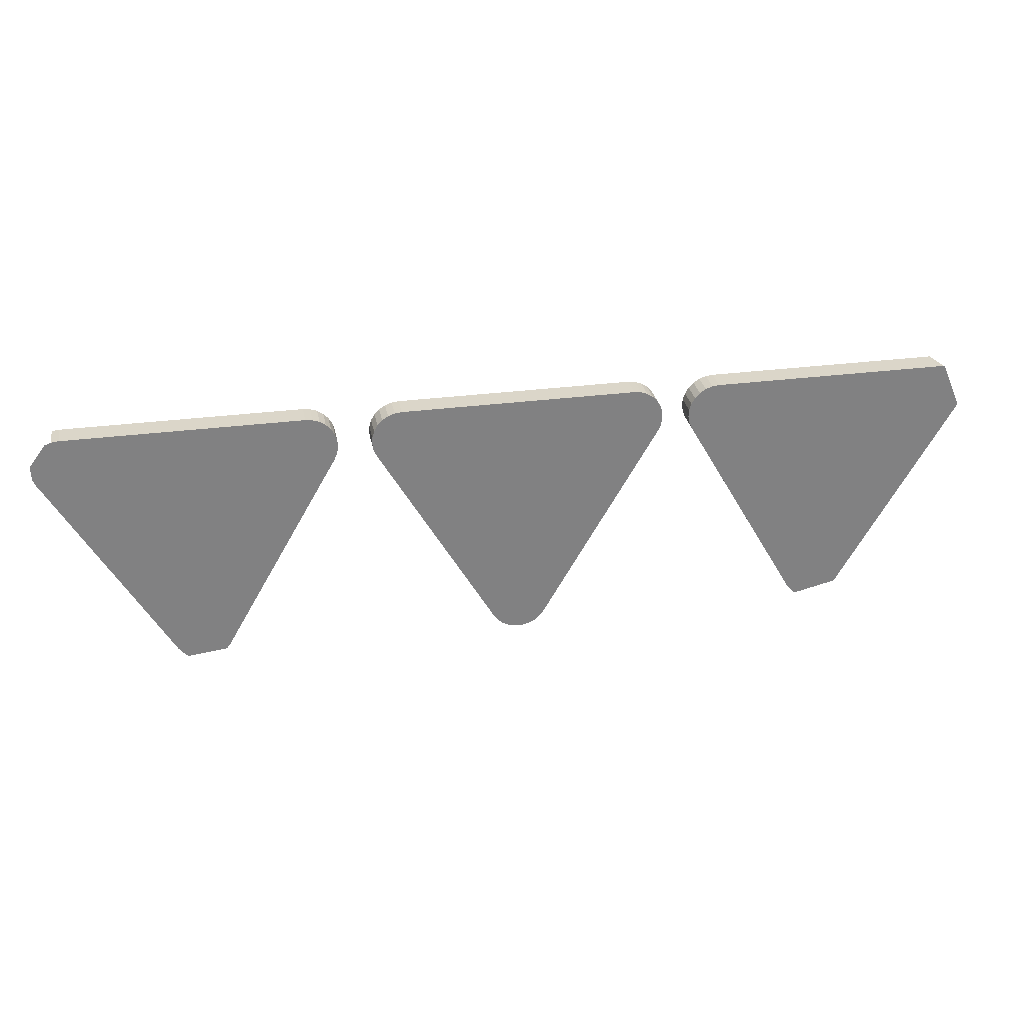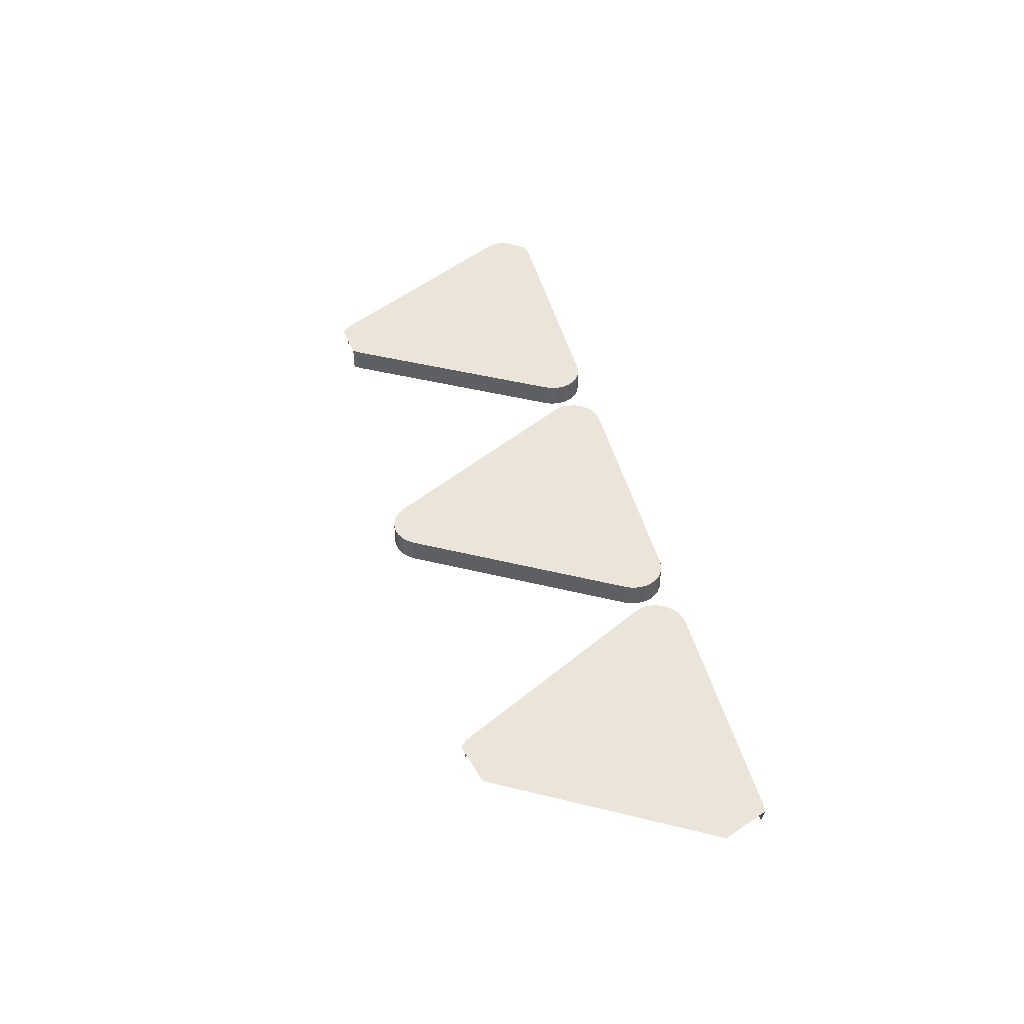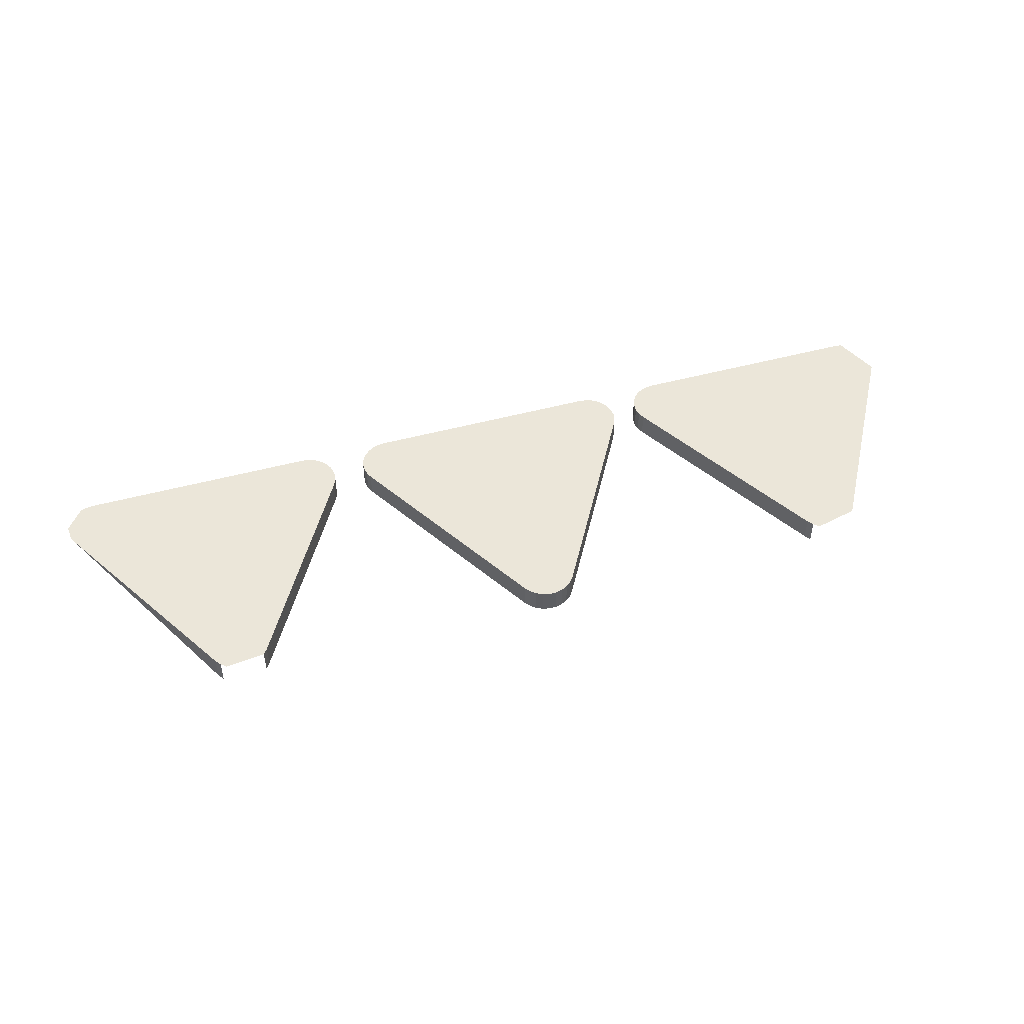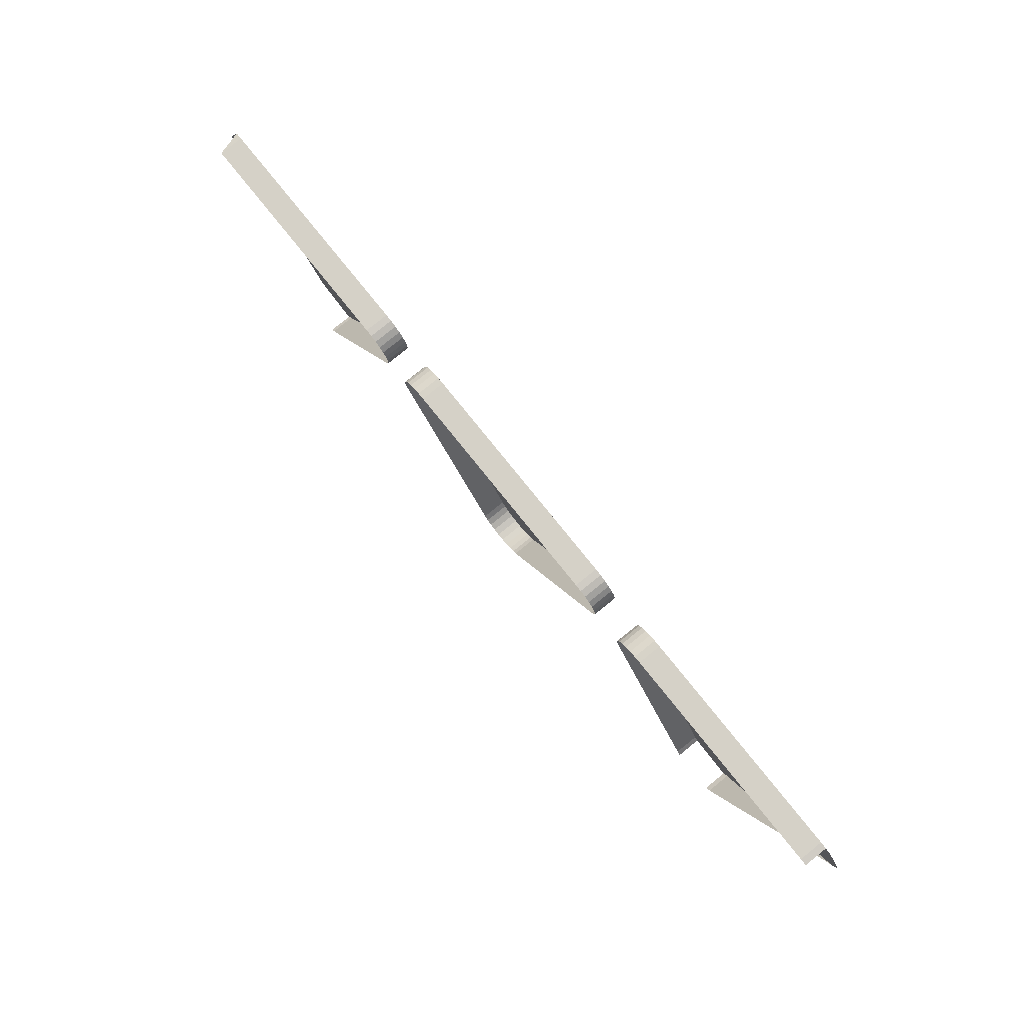
<metadata>
{"format":"obj","ext":"obj","renderer":"f3d","projection":"perspective","resolution":1024,"background":"white","views":[{"elev":29.8,"azim":-10.9,"up":"+Y"},{"elev":45.0,"azim":76.0,"up":"+Z"},{"elev":48.4,"azim":-16.9,"up":"+Z"},{"elev":79.6,"azim":-128.9,"up":"+Y"}]}
</metadata>
<code>
o LM_L_LPR5_UnderPF
v 72.32 685.9 -7.996
v 73.68 685.8 -7.996
v 72.32 685.9 -12.7
v 72.32 685.9 -7.996
v 72.32 685.9 -12.7
v 27.28 685.9 -12.7
v 77.42 677.1 -7.996
v 73.68 685.8 -7.996
v 72.32 685.9 -7.996
v 27.28 685.9 -7.996
v 27.28 685.9 -7.996
v 27.28 685.9 -12.7
v 25.92 685.8 -12.7
v 25.92 685.8 -7.996
v 25.92 685.8 -12.7
v 24.64 685.3 -12.7
v 24.64 685.3 -7.996
v 24.64 685.3 -12.7
v 23.5 684.6 -12.7
v 25.92 685.8 -7.996
v 27.28 685.9 -7.996
v 25.92 685.8 -12.7
v 23.5 684.6 -7.996
v 23.5 684.6 -12.7
v 22.56 683.6 -12.7
v 24.64 685.3 -7.996
v 11.64 685.8 -7.996
v 11.64 685.8 -12.7
v 10.28 686 -12.7
v 12.92 685.4 -7.996
v 12.92 685.4 -12.7
v 11.64 685.8 -12.7
v 22.56 683.6 -7.996
v 22.56 683.6 -12.7
v 21.88 682.4 -12.7
v 23.5 684.6 -7.996
v 14.07 684.6 -7.996
v 14.07 684.6 -12.7
v 12.92 685.4 -12.7
v 15 683.6 -7.996
v 15 683.6 -12.7
v 14.07 684.6 -12.7
v 27.28 685.9 -7.996
v 25.92 685.8 -7.996
v 24.64 685.3 -7.996
v 22.56 683.6 -7.996
v 23.5 684.6 -7.996
v 22.56 683.6 -12.7
v 21.88 682.4 -12.7
v 21.48 681.1 -12.7
v 21.48 681.1 -7.996
v 15.69 682.4 -7.996
v 15.69 682.4 -12.7
v 15 683.6 -12.7
v 11.64 685.8 -7.996
v 12.92 685.4 -7.996
v 11.64 685.8 -12.7
v 10.28 686 -7.996
v 11.64 685.8 -7.996
v 10.28 686 -12.7
v 12.92 685.4 -7.996
v 14.07 684.6 -7.996
v 12.92 685.4 -12.7
v 21.88 682.4 -7.996
v 22.56 683.6 -7.996
v 21.88 682.4 -12.7
v 21.48 681.1 -7.996
v 21.48 681.1 -12.7
v 21.4 679.7 -12.7
v 14.07 684.6 -7.996
v 15 683.6 -7.996
v 14.07 684.6 -12.7
v 21.48 681.1 -7.996
v 27.28 685.9 -7.996
v 24.64 685.3 -7.996
v 16.08 681.1 -7.996
v 16.08 681.1 -12.7
v 15.69 682.4 -12.7
v 21.88 682.4 -7.996
v 21.88 682.4 -12.7
v 21.48 681.1 -7.996
v 10.28 686 -7.996
v 10.28 686 -12.7
v -34.76 686 -12.7
v 21.48 681.1 -7.996
v 24.64 685.3 -7.996
v 23.5 684.6 -7.996
v 15 683.6 -7.996
v 15.69 682.4 -7.996
v 15 683.6 -12.7
v 21.4 679.7 -7.996
v 21.4 679.7 -12.7
v 21.64 678.4 -12.7
v 16.16 679.8 -7.996
v 16.16 679.8 -12.7
v 16.08 681.1 -12.7
v 21.48 681.1 -7.996
v 23.5 684.6 -7.996
v 22.56 683.6 -7.996
v 14.07 684.6 -7.996
v 12.92 685.4 -7.996
v 11.64 685.8 -7.996
v 15.69 682.4 -7.996
v 16.08 681.1 -7.996
v 15.69 682.4 -12.7
v 11.64 685.8 -7.996
v 15 683.6 -7.996
v 14.07 684.6 -7.996
v 22.56 683.6 -7.996
v 21.88 682.4 -7.996
v 21.48 681.1 -7.996
v 21.64 678.4 -7.996
v 21.64 678.4 -12.7
v 22.18 677.1 -12.7
v 21.4 679.7 -7.996
v 21.48 681.1 -7.996
v 21.4 679.7 -12.7
v 15.69 682.4 -7.996
v 27.28 685.9 -7.996
v 21.48 681.1 -7.996
v 21.64 678.4 -7.996
v 15.92 678.4 -7.996
v 15.92 678.4 -12.7
v 16.16 679.8 -12.7
v 16.08 681.1 -7.996
v 16.16 679.8 -7.996
v 16.08 681.1 -12.7
v 21.64 678.4 -7.996
v 27.28 685.9 -7.996
v 21.64 678.4 -7.996
v 22.18 677.1 -7.996
v 15.38 677.2 -7.996
v 11.64 685.8 -7.996
v 10.28 686 -7.996
v 15.38 677.2 -7.996
v 15.38 677.2 -12.7
v 15.92 678.4 -12.7
v 16.16 679.8 -7.996
v 15.38 677.2 -7.996
v 15.69 682.4 -7.996
v 11.64 685.8 -7.996
v 16.16 679.8 -7.996
v 16.08 681.1 -7.996
v 15.69 682.4 -7.996
v 22.18 677.1 -7.996
v 21.64 678.4 -7.996
v 22.18 677.1 -12.7
v 21.48 681.1 -7.996
v 21.4 679.7 -7.996
v 21.64 678.4 -7.996
v 15.69 682.4 -7.996
v 15.92 678.4 -7.996
v 16.16 679.8 -7.996
v 15.92 678.4 -7.996
v 15.38 677.2 -7.996
v 15.92 678.4 -12.7
v -34.76 686 -7.996
v 15.69 682.4 -7.996
v 15.38 677.2 -7.996
v 15.92 678.4 -7.996
v -34.76 686 -7.996
v -34.76 686 -12.7
v -36.12 685.8 -12.7
v 77.42 677.1 -7.996
v 72.32 685.9 -7.996
v 44.71 638.1 -7.996
v -36.12 685.8 -7.996
v -36.12 685.8 -12.7
v -37.4 685.4 -12.7
v 44.71 638.1 -7.996
v 72.32 685.9 -7.996
v 27.28 685.9 -7.996
v -37.4 685.4 -7.996
v -37.4 685.4 -12.7
v -38.54 684.6 -12.7
v -36.12 685.8 -7.996
v -34.76 686 -7.996
v -36.12 685.8 -12.7
v -38.54 684.6 -7.996
v -38.54 684.6 -12.7
v -39.48 683.6 -12.7
v -37.4 685.4 -7.996
v -39.48 683.6 -7.996
v -39.48 683.6 -12.7
v -40.16 682.4 -12.7
v -38.54 684.6 -7.996
v -51.61 685.9 -7.996
v -51.61 685.9 -12.7
v -52.97 686 -12.7
v -50.33 685.4 -7.996
v -50.33 685.4 -12.7
v -51.61 685.9 -12.7
v -49.19 684.7 -7.996
v -49.19 684.7 -12.7
v -50.33 685.4 -12.7
v -34.76 686 -7.996
v -36.12 685.8 -7.996
v -37.4 685.4 -7.996
v -39.48 683.6 -7.996
v -38.54 684.6 -7.996
v -39.48 683.6 -12.7
v -48.25 683.7 -7.996
v -48.25 683.7 -12.7
v -49.19 684.7 -12.7
v -40.16 682.4 -12.7
v -40.56 681.1 -12.7
v -40.56 681.1 -7.996
v -47.57 682.5 -7.996
v -47.57 682.5 -12.7
v -48.25 683.7 -12.7
v 22.18 677.1 -7.996
v 22.18 677.1 -12.7
v 44.71 638.1 -12.7
v -40.16 682.4 -7.996
v -39.48 683.6 -7.996
v -40.16 682.4 -12.7
v -51.61 685.9 -7.996
v -52.97 686 -7.996
v -51.61 685.9 -7.996
v -52.97 686 -12.7
v -40.56 681.1 -7.996
v -40.56 681.1 -12.7
v -40.64 679.8 -12.7
v -40.56 681.1 -7.996
v -34.76 686 -7.996
v -37.4 685.4 -7.996
v -50.33 685.4 -7.996
v -49.19 684.7 -7.996
v -50.33 685.4 -12.7
v -49.19 684.7 -7.996
v -48.25 683.7 -7.996
v -49.19 684.7 -12.7
v 27.28 685.9 -7.996
v 22.18 677.1 -7.996
v 44.71 638.1 -7.996
v -40.16 682.4 -7.996
v -40.16 682.4 -12.7
v -40.56 681.1 -7.996
v -47.18 681.2 -7.996
v -47.18 681.2 -12.7
v -47.57 682.5 -12.7
v -40.56 681.1 -7.996
v -37.4 685.4 -7.996
v -38.54 684.6 -7.996
v -40.64 679.8 -7.996
v -40.64 679.8 -12.7
v -40.4 678.4 -12.7
v -48.25 683.7 -7.996
v -47.57 682.5 -7.996
v -48.25 683.7 -12.7
v -40.56 681.1 -7.996
v -38.54 684.6 -7.996
v -39.48 683.6 -7.996
v -52.97 686 -7.996
v -52.97 686 -12.7
v -98.02 686 -12.7
v -47.1 679.8 -7.996
v -47.1 679.8 -12.7
v -47.18 681.2 -12.7
v -49.19 684.7 -7.996
v -50.33 685.4 -7.996
v -51.61 685.9 -7.996
v -39.48 683.6 -7.996
v -40.16 682.4 -7.996
v -40.56 681.1 -7.996
v -47.57 682.5 -7.996
v -47.18 681.2 -7.996
v -47.57 682.5 -12.7
v -40.4 678.4 -7.996
v -40.4 678.4 -12.7
v -39.86 677.2 -12.7
v -40.64 679.8 -7.996
v -40.56 681.1 -7.996
v -40.64 679.8 -12.7
v -34.76 686 -7.996
v -40.56 681.1 -7.996
v -40.4 678.4 -7.996
v -51.61 685.9 -7.996
v -48.25 683.7 -7.996
v -49.19 684.7 -7.996
v -47.57 682.5 -7.996
v -47.33 678.5 -7.996
v -47.33 678.5 -12.7
v -47.1 679.8 -12.7
v -47.18 681.2 -7.996
v -47.1 679.8 -7.996
v -47.18 681.2 -12.7
v -34.76 686 -7.996
v -40.4 678.4 -7.996
v -39.86 677.2 -7.996
v -40.4 678.4 -7.996
v -47.88 677.2 -7.996
v -51.61 685.9 -7.996
v -52.97 686 -7.996
v -47.88 677.2 -7.996
v -47.88 677.2 -12.7
v -47.33 678.5 -12.7
v -39.86 677.2 -7.996
v -40.4 678.4 -7.996
v -39.86 677.2 -12.7
v -47.1 679.8 -7.996
v -40.56 681.1 -7.996
v -40.64 679.8 -7.996
v -40.4 678.4 -7.996
v -47.88 677.2 -7.996
v -47.57 682.5 -7.996
v -51.61 685.9 -7.996
v -47.1 679.8 -7.996
v -47.18 681.2 -7.996
v -47.57 682.5 -7.996
v -47.57 682.5 -7.996
v -47.33 678.5 -7.996
v -47.1 679.8 -7.996
v -47.33 678.5 -7.996
v -47.88 677.2 -7.996
v -47.33 678.5 -12.7
v 15.38 677.2 -7.996
v -7.145 638.2 -7.996
v 15.38 677.2 -12.7
v 15.38 677.2 -7.996
v 10.28 686 -7.996
v -17.33 638.2 -7.996
v -47.57 682.5 -7.996
v -47.88 677.2 -7.996
v -47.33 678.5 -7.996
v -98.02 686 -7.996
v -17.33 638.2 -7.996
v 10.28 686 -7.996
v -34.76 686 -7.996
v -98.02 686 -7.996
v -98.02 686 -12.7
v -99.37 685.9 -12.7
v 44.71 638.1 -7.996
v 54.89 638.1 -7.996
v 77.42 677.1 -7.996
v -99.37 685.9 -7.996
v -98.02 686 -7.996
v -99.37 685.9 -12.7
v 44.71 638.1 -7.996
v 22.18 677.1 -7.996
v 44.71 638.1 -12.7
v -39.86 677.2 -7.996
v -39.86 677.2 -12.7
v -17.33 638.2 -12.7
v -98.02 686 -7.996
v -99.37 685.9 -7.996
v -100.7 685.4 -7.996
v -34.76 686 -7.996
v -39.86 677.2 -7.996
v -17.33 638.2 -7.996
v -103.8 681.2 -7.996
v -98.02 686 -7.996
v -100.7 685.4 -7.996
v -7.145 638.2 -7.996
v -7.145 638.2 -12.7
v 15.38 677.2 -12.7
v -98.02 686 -7.996
v -103.8 681.2 -7.996
v -103.7 678.5 -7.996
v -98.02 686 -7.996
v -103.7 678.5 -7.996
v -103.1 677.2 -7.996
v -47.88 677.2 -7.996
v -70.4 638.2 -7.996
v -47.88 677.2 -12.7
v 44.71 638.1 -7.996
v 44.71 638.1 -12.7
v 45.52 637 -12.7
v -47.88 677.2 -7.996
v -52.97 686 -7.996
v -80.59 638.2 -7.996
v -17.33 638.2 -7.996
v -7.145 638.2 -7.996
v 15.38 677.2 -7.996
v -80.59 638.2 -7.996
v -52.97 686 -7.996
v -98.02 686 -7.996
v 45.52 637 -7.996
v 44.71 638.1 -7.996
v 45.52 637 -12.7
v 44.71 638.1 -7.996
v 46.57 636.1 -7.996
v 54.89 638.1 -7.996
v -17.33 638.2 -7.996
v -39.86 677.2 -7.996
v -17.33 638.2 -12.7
v 44.71 638.1 -7.996
v 45.52 637 -7.996
v 46.57 636.1 -7.996
v -98.02 686 -7.996
v -103.1 677.2 -7.996
v -80.59 638.2 -7.996
v -7.961 637.1 -7.996
v -7.961 637.1 -12.7
v -7.145 638.2 -12.7
v -70.4 638.2 -7.996
v -70.4 638.2 -12.7
v -47.88 677.2 -12.7
v -9.007 636.2 -7.996
v -9.007 636.2 -12.7
v -7.961 637.1 -12.7
v -7.145 638.2 -7.996
v -7.961 637.1 -7.996
v -7.145 638.2 -12.7
v -17.33 638.2 -7.996
v -17.33 638.2 -12.7
v -16.52 637.1 -12.7
v -10.23 635.6 -7.996
v -10.23 635.6 -12.7
v -9.007 636.2 -12.7
v -16.52 637.1 -7.996
v -16.52 637.1 -12.7
v -15.47 636.2 -12.7
v -11.56 635.3 -7.996
v -11.56 635.3 -12.7
v -10.23 635.6 -12.7
v -7.961 637.1 -7.996
v -9.007 636.2 -7.996
v -7.961 637.1 -12.7
v -15.47 636.2 -7.996
v -15.47 636.2 -12.7
v -14.25 635.6 -12.7
v -12.92 635.3 -7.996
v -12.92 635.3 -12.7
v -11.56 635.3 -12.7
v -14.25 635.6 -7.996
v -14.25 635.6 -12.7
v -12.92 635.3 -12.7
v -9.007 636.2 -7.996
v -10.23 635.6 -7.996
v -9.007 636.2 -12.7
v -16.52 637.1 -7.996
v -17.33 638.2 -7.996
v -16.52 637.1 -12.7
v -10.23 635.6 -7.996
v -11.56 635.3 -7.996
v -10.23 635.6 -12.7
v -15.47 636.2 -7.996
v -16.52 637.1 -7.996
v -15.47 636.2 -12.7
v -15.47 636.2 -7.996
v -7.961 637.1 -7.996
v -7.145 638.2 -7.996
v -80.59 638.2 -7.996
v -70.4 638.2 -7.996
v -47.88 677.2 -7.996
v -11.56 635.3 -7.996
v -14.25 635.6 -7.996
v -15.47 636.2 -7.996
v -14.25 635.6 -12.7
v -17.33 638.2 -7.996
v -15.47 636.2 -7.996
v -7.145 638.2 -7.996
v -12.92 635.3 -7.996
v -14.25 635.6 -7.996
v -12.92 635.3 -12.7
v -10.23 635.6 -7.996
v -9.007 636.2 -7.996
v -7.961 637.1 -7.996
v -15.47 636.2 -7.996
v -10.23 635.6 -7.996
v -7.961 637.1 -7.996
v -17.33 638.2 -7.996
v -16.52 637.1 -7.996
v -15.47 636.2 -7.996
v -12.92 635.3 -7.996
v -11.56 635.3 -7.996
v -14.25 635.6 -7.996
v -80.59 638.2 -7.996
v -103.1 677.2 -7.996
v -80.59 638.2 -12.7
v -71.21 637.1 -7.996
v -71.21 637.1 -12.7
v -70.4 638.2 -12.7
v -70.4 638.2 -7.996
v -71.21 637.1 -7.996
v -70.4 638.2 -12.7
v -80.59 638.2 -7.996
v -80.59 638.2 -12.7
v -79.77 637.1 -12.7
v -79.77 637.1 -7.996
v -80.59 638.2 -7.996
v -79.77 637.1 -12.7
v -78.73 636.2 -7.996
v -71.21 637.1 -7.996
v -70.4 638.2 -7.996
v -80.59 638.2 -7.996
v -78.73 636.2 -7.996
v -70.4 638.2 -7.996
v -80.59 638.2 -7.996
v -79.77 637.1 -7.996
v -78.73 636.2 -7.996
f 3 2 1
f 6 5 4
f 9 8 7
f 6 4 10
f 13 12 11
f 16 15 14
f 19 18 17
f 22 21 20
f 25 24 23
f 16 14 26
f 29 28 27
f 32 31 30
f 35 34 33
f 19 17 36
f 39 38 37
f 42 41 40
f 45 44 43
f 48 47 46
f 51 50 49
f 54 53 52
f 57 56 55
f 60 59 58
f 63 62 61
f 66 65 64
f 69 68 67
f 72 71 70
f 75 74 73
f 78 77 76
f 81 80 79
f 84 83 82
f 87 86 85
f 90 89 88
f 93 92 91
f 96 95 94
f 99 98 97
f 102 101 100
f 105 104 103
f 108 107 106
f 111 110 109
f 114 113 112
f 117 116 115
f 107 118 106
f 121 120 119
f 124 123 122
f 127 126 125
f 93 91 128
f 131 130 129
f 134 133 132
f 137 136 135
f 124 122 138
f 141 140 139
f 144 143 142
f 147 146 145
f 150 149 148
f 153 152 151
f 156 155 154
f 84 82 157
f 160 159 158
f 163 162 161
f 166 165 164
f 169 168 167
f 172 171 170
f 175 174 173
f 178 177 176
f 181 180 179
f 169 167 182
f 185 184 183
f 175 173 186
f 189 188 187
f 192 191 190
f 195 194 193
f 198 197 196
f 201 200 199
f 204 203 202
f 207 206 205
f 210 209 208
f 213 212 211
f 216 215 214
f 192 190 217
f 220 219 218
f 223 222 221
f 226 225 224
f 229 228 227
f 232 231 230
f 235 234 233
f 238 237 236
f 241 240 239
f 244 243 242
f 247 246 245
f 250 249 248
f 253 252 251
f 256 255 254
f 259 258 257
f 262 261 260
f 265 264 263
f 268 267 266
f 271 270 269
f 274 273 272
f 277 276 275
f 280 279 278
f 279 281 278
f 284 283 282
f 287 286 285
f 290 289 288
f 247 245 291
f 294 293 292
f 297 296 295
f 300 299 298
f 284 282 301
f 304 303 302
f 307 306 305
f 310 309 308
f 313 312 311
f 316 315 314
f 319 318 317
f 322 321 320
f 325 324 323
f 256 254 326
f 329 328 327
f 332 331 330
f 335 334 333
f 338 337 336
f 341 340 339
f 344 343 342
f 347 346 345
f 350 349 348
f 353 352 351
f 356 355 354
f 359 358 357
f 362 361 360
f 365 364 363
f 368 367 366
f 371 370 369
f 374 373 372
f 377 376 375
f 380 379 378
f 383 382 381
f 386 385 384
f 389 388 387
f 392 391 390
f 395 394 393
f 398 397 396
f 401 400 399
f 404 403 402
f 407 406 405
f 410 409 408
f 413 412 411
f 416 415 414
f 419 418 417
f 422 421 420
f 425 424 423
f 428 427 426
f 431 430 429
f 434 433 432
f 437 436 435
f 440 439 438
f 443 442 441
f 446 445 444
f 425 423 447
f 450 449 448
f 453 452 451
f 456 455 454
f 459 458 457
f 462 461 460
f 465 464 463
f 457 467 466
f 468 452 457
f 466 468 457
f 471 470 469
f 474 473 472
f 477 476 475
f 480 479 478
f 483 482 481
f 486 485 484
f 489 488 487
f 492 491 490

</code>
